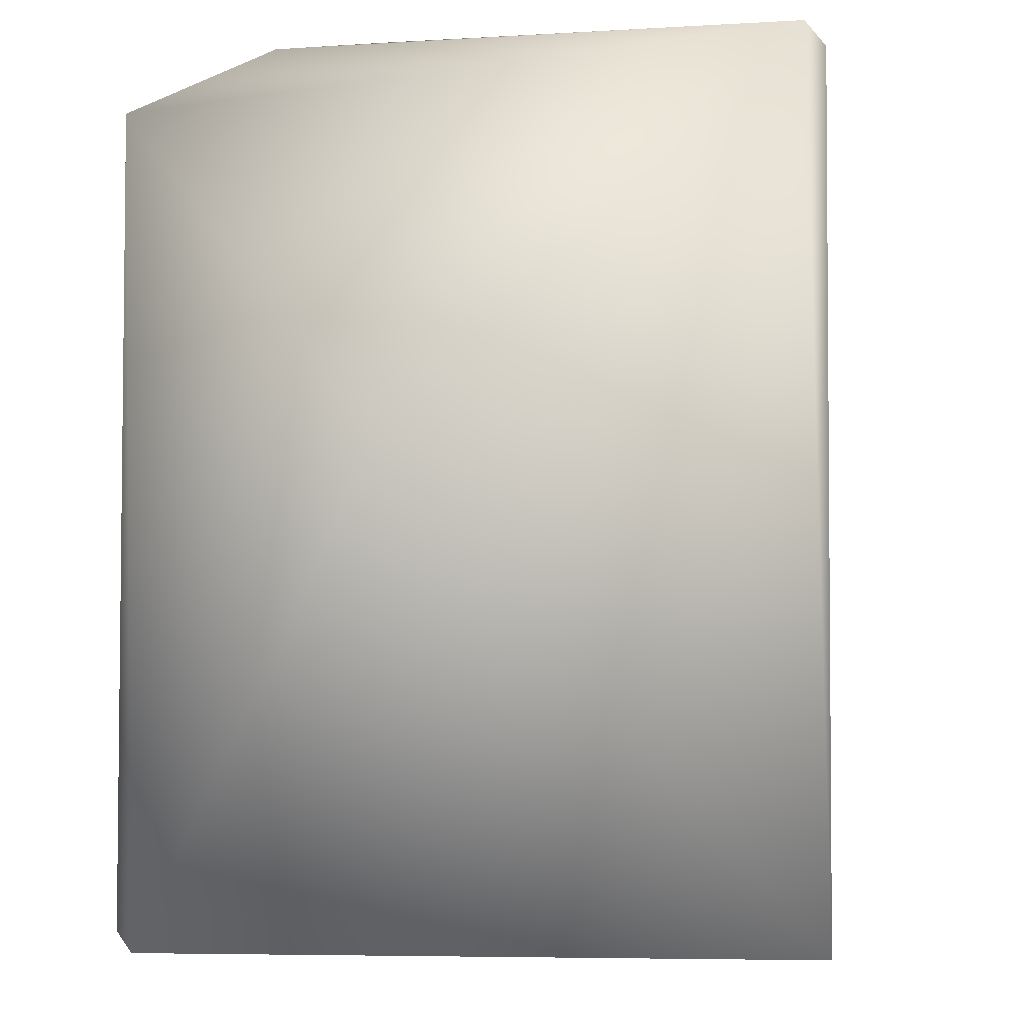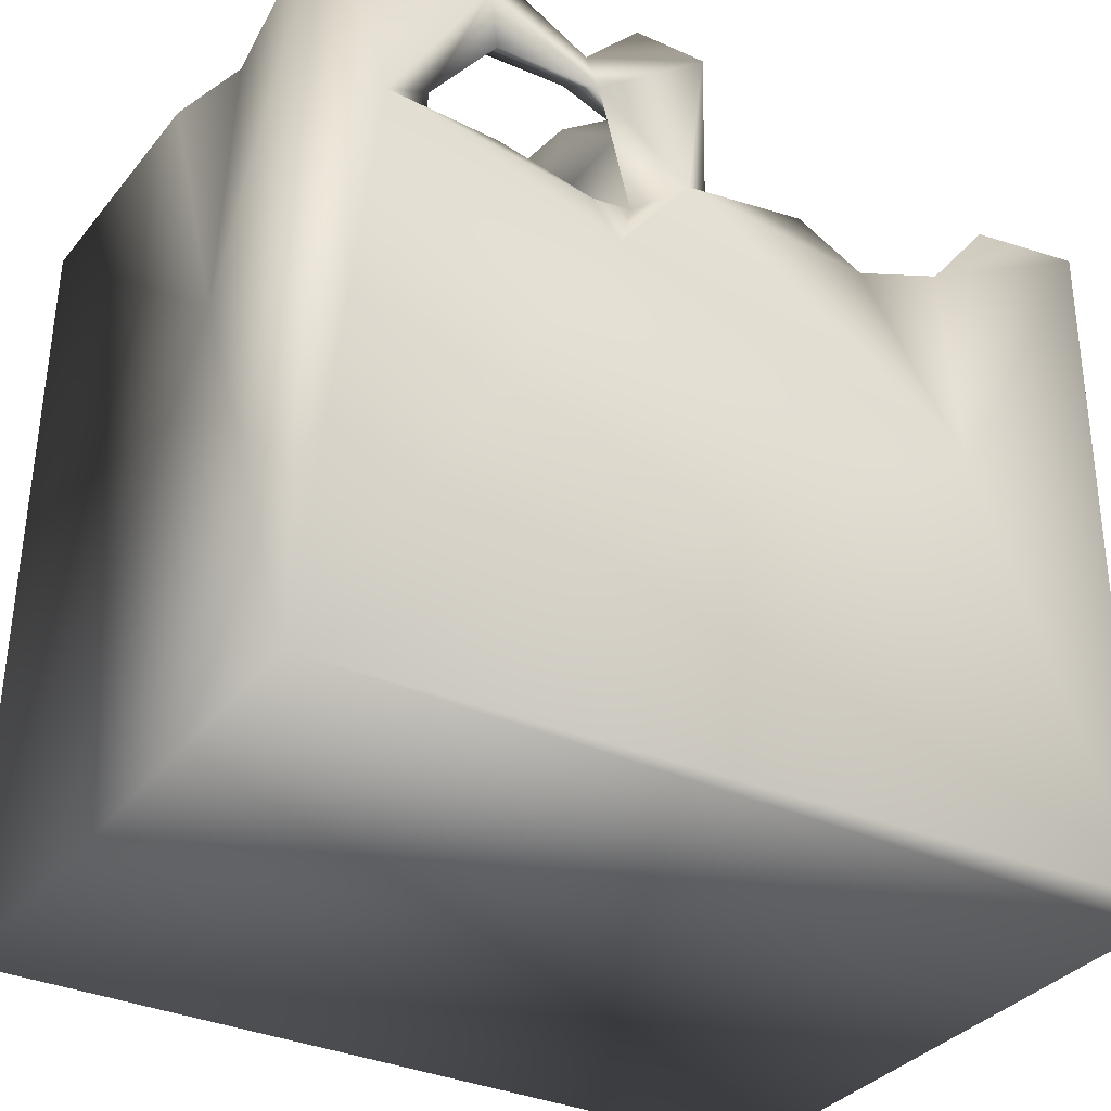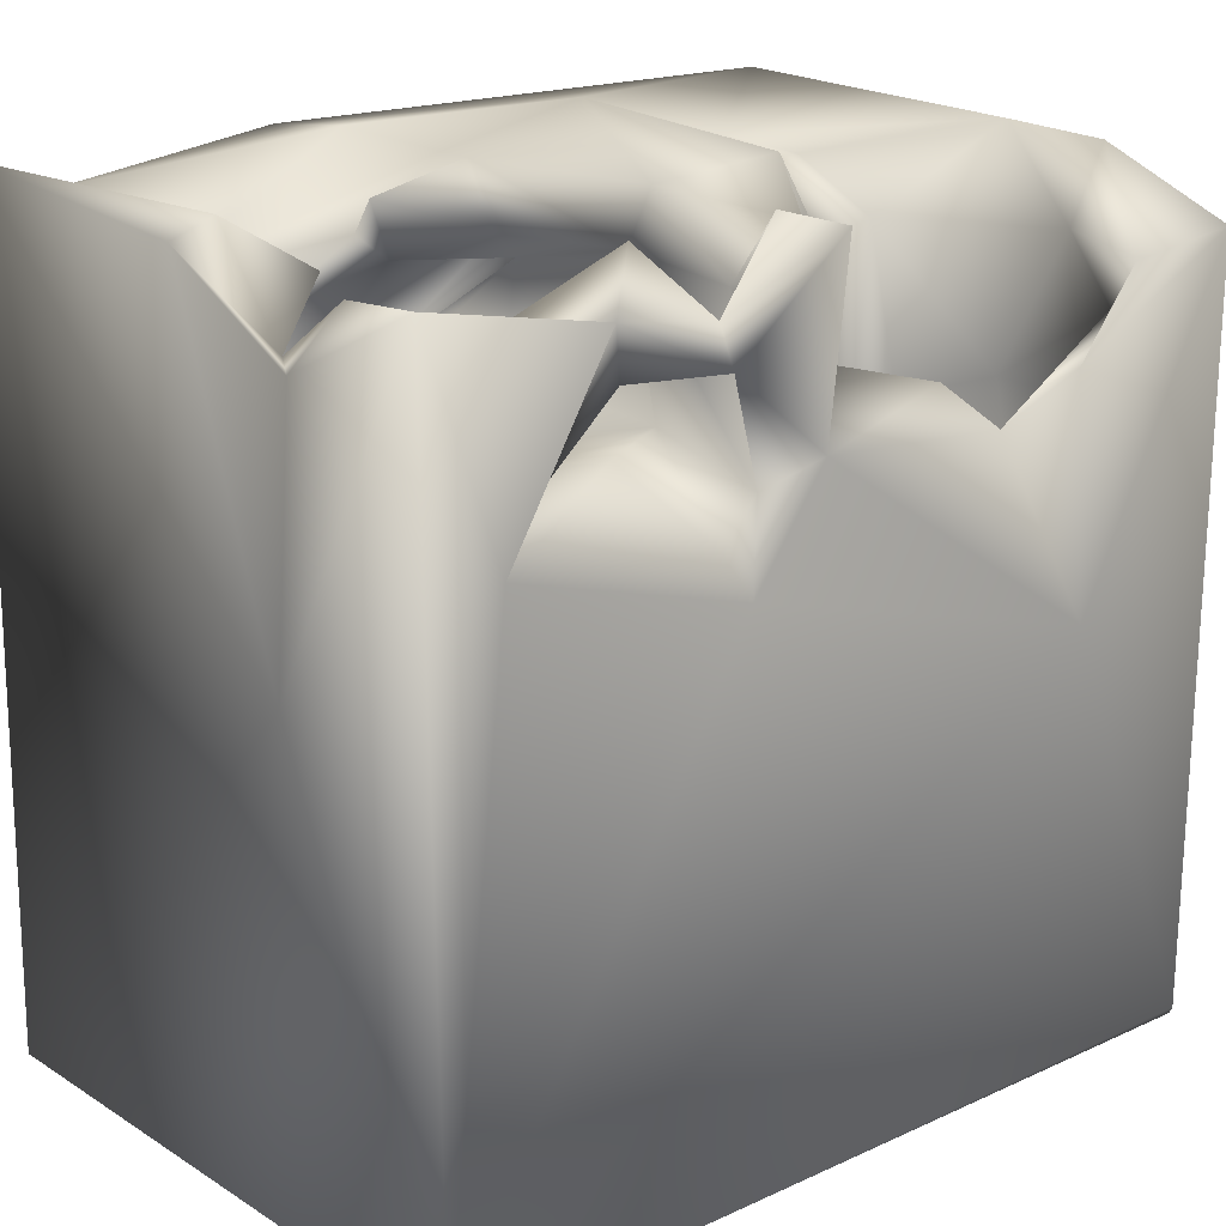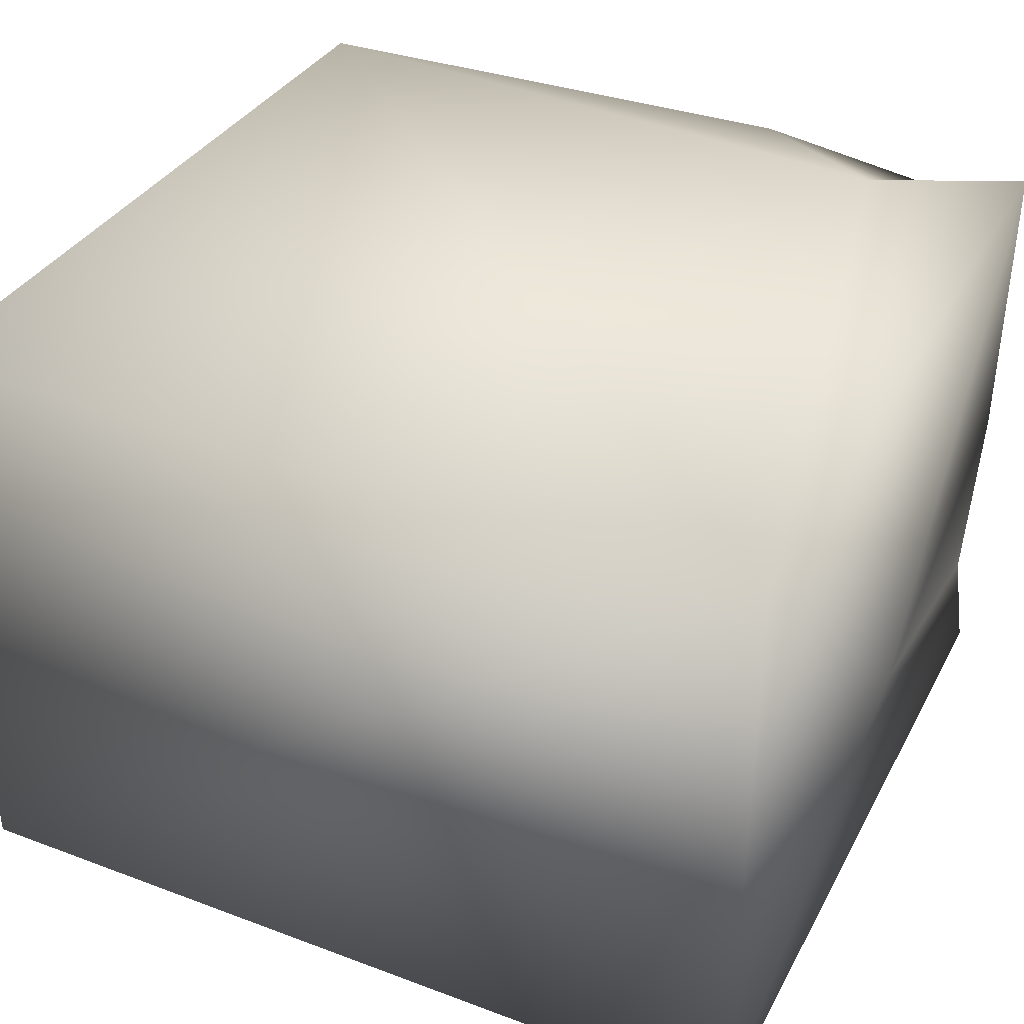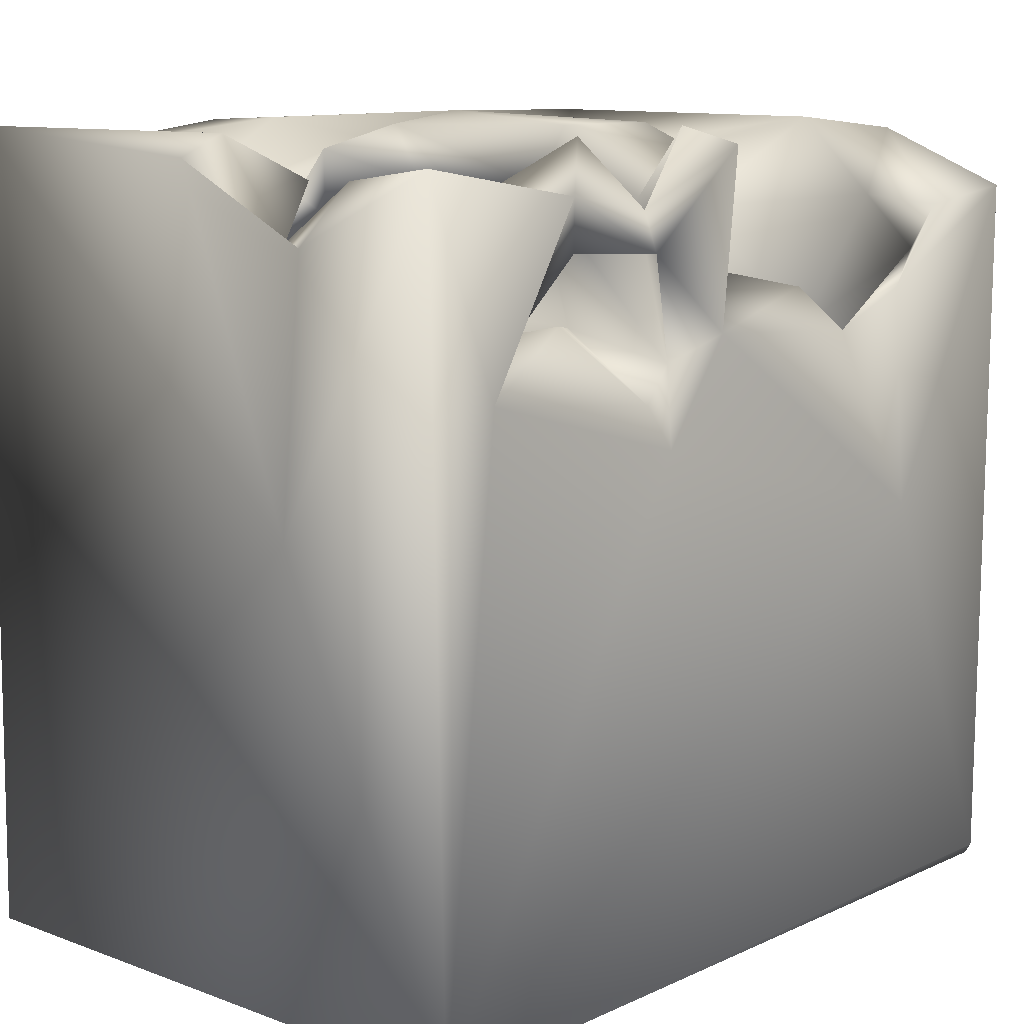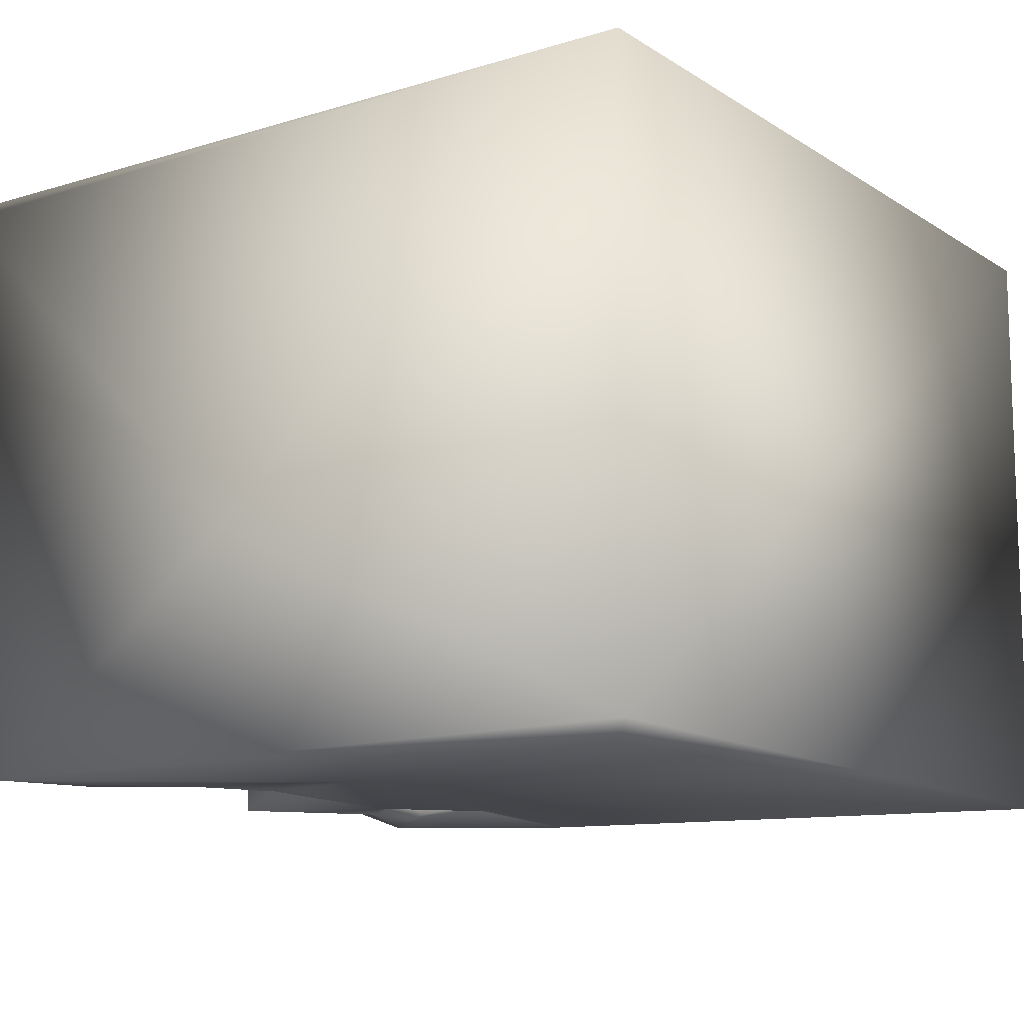
<metadata>
{"format":"obj","ext":"obj","renderer":"f3d","projection":"perspective","resolution":1024,"background":"white","views":[{"elev":-3.2,"azim":-84.9,"up":"+Y"},{"elev":-33.7,"azim":148.5,"up":"+Y"},{"elev":18.3,"azim":139.9,"up":"+Y"},{"elev":35.8,"azim":25.3,"up":"+Z"},{"elev":10.5,"azim":132.6,"up":"+Y"},{"elev":-11.9,"azim":-55.4,"up":"+Z"}]}
</metadata>
<code>
o Liquid_Domain
v -8.474 -9.092 6.185
v 8.471 -9.089 6.21
v -8.474 -9.098 -5.873
v 8.419 -9.087 -6.208
v -8.134 -8.756 -6.217
v 8.451 -0.1247 -2.316
v 8.438 6.517 -5.914
v -8.467 7.016 5.827
v -8.471 -0.198 -1.621
v -6.016 -2.467 0.3093
v -5.98 -1.948 -1.767
v -8.095 6.643 6.213
v -6.713 -1.561 -0.7513
v -3.86 -0.4989 0.3062
v -4.063 -1.336 -2.418
v 7.176 2.535 -6.201
v -6.243 0.9437 0.6272
v -1.83 -0.3912 -0.8659
v -6.666 0.2651 -3.174
v -3.161 -0.3696 -4.234
v -5.04 -0.7187 -6.21
v 2.452 1.243 -6.19
v 5.35 5.437 6.192
v 5.065 -0.2038 1.392
v 5.553 -0.03028 1.07
v 5.054 0.09055 0.9996
v -6.714 1.789 -0.08541
v 6.8 -0.1513 -2.453
v -6.16 0.59 -4.901
v 5.534 0.4355 0.2082
v 7.687 0.7797 -0.1155
v -1.401 1.276 -1.151
v -1.513 0.9879 -5.098
v -3.013 2.987 -6.058
v 2.382 0.9684 4.771
v 3.682 0.411 3.643
v 3.313 1.079 1.435
v 4.171 1.003 2.42
v 7.128 0.5335 0.8112
v 5.224 1.943 0.2258
v -7.184 2.469 -2.125
v -4.209 1.533 -5.387
v 0.9195 3.254 -6.139
v 5.322 2.852 3.441
v 5.487 0.8822 2.18
v -3.296 2.476 -1.571
v 8.477 5.074 -2.867
v -8.433 5.619 -6.105
v -4.863 3.712 -6.058
v 3.274 1.444 5.018
v 6.729 2.973 2.286
v 5.938 2.247 -0.6357
v -7.272 2.393 -5.029
v 2.687 3.719 4.119
v 2.209 3.821 2.176
v 6.501 3.773 4.197
v 1.795 3.486 0.6376
v 2.866 2.678 -0.5006
v 6.065 2.24 -0.08879
v -0.8452 3.497 -3.348
v -0.2413 4.286 -5.015
v -1.791 3.918 -5.867
v 4.677 4.116 3.854
v 8.411 6.515 0.2572
v 6.027 3.683 -0.05467
v 5.21 3.093 -1.951
v 2.985 2.108 -6.067
v 8.389 6.972 6.105
v 1.537 3.158 -2.878
v -2.459 5.053 -2.418
v 5.442 3.346 -4.209
v 1.817 2.712 -5.562
v 4.313 3.576 -5.087
v 6.018 3.524 -5.568
v -7.06 5.397 -3.781
v -6.286 4.389 -5.434
v 2.793 4.819 -6.075
v -6.115 5.319 -6.073
v 6.146 4.763 4.829
v 7.11 4.575 2.695
v 2.19 3.281 3.565
v -6.811 4.951 0.7578
v 7.858 5.079 -1.843
v 6.967 3.817 -1.755
v 5.797 4.397 -3.028
v 1.343 5.627 -4.376
v 2.626 5.102 2.704
v 0.1514 4.784 3.539
v 0.7275 5.065 1.689
v 7.22 6.218 0.3334
v -4.554 5.049 -0.1669
v 1.263 5.813 -1.847
v 0.2862 6.588 -4.851
v 1.329 5.024 -5.029
v 3.175 5.205 -5.434
v 0.4333 6.706 -6.057
v 5.15 5.943 -6.192
v 3.115 5.556 3.009
v -0.7335 5.162 2.089
v -0.1209 5.222 -0.5217
v 7.907 6.214 -3.529
v -0.7193 6.47 -2.974
v 4.845 4.935 -5.907
v 6.762 6.11 -1.287
v 6.189 5.52 -5.069
v 2.583 6.985 6.102
v 4.065 6.537 1.198
v -4.138 6.306 0.8795
v 2.138 5.83 0.4583
v 2.982 5.608 -5.944
v 7.174 6.428 5.737
v 0.8875 6.648 3.543
v -6.82 5.883 2.736
v -8.209 6.769 -3.47
v -7.666 6.98 -1.679
v 4.474 6.935 -5.654
v 6.841 6.12 -5.814
v -6.658 6.023 4.678
v -2.193 6.971 -1.662
v 7.889 6.95 -0.2616
v 1.704 7.062 -5.75
v -3.009 7.102 4.434
v 1.985 7.035 4.903
v 2.073 6.969 1.254
v 1.548 7.006 -2.768
f 2 1 3
f 4 2 3
f 4 3 5
f 2 4 6
f 1 9 3
f 2 12 1
f 4 5 21
f 1 12 8
f 14 11 10
f 11 13 10
f 10 17 14
f 10 13 17
f 18 11 14
f 18 15 11
f 19 13 11
f 6 4 7
f 2 23 12
f 11 15 29
f 29 15 20
f 4 21 22
f 25 26 24
f 27 17 13
f 20 15 18
f 29 19 11
f 21 43 22
f 24 26 25
f 39 28 30
f 18 14 32
f 28 39 31
f 27 13 19
f 36 37 35
f 36 38 37
f 40 30 28
f 27 19 41
f 29 20 42
f 33 42 20
f 5 3 48
f 21 5 48
f 4 22 16
f 36 35 50
f 50 44 36
f 14 17 46
f 32 14 46
f 18 32 20
f 32 33 20
f 9 48 3
f 21 48 49
f 21 34 43
f 44 38 36
f 45 37 38
f 45 40 37
f 59 39 30
f 30 40 59
f 31 39 59
f 28 52 40
f 52 28 31
f 47 6 7
f 19 29 53
f 29 42 53
f 22 67 16
f 81 35 37
f 44 45 38
f 59 52 31
f 53 41 19
f 21 49 34
f 35 54 50
f 81 54 35
f 45 56 51
f 45 51 40
f 40 58 37
f 32 60 33
f 22 43 72
f 37 55 81
f 44 56 45
f 37 57 55
f 57 37 58
f 40 65 59
f 52 66 40
f 60 61 33
f 53 42 76
f 67 22 72
f 33 62 42
f 50 54 63
f 50 63 44
f 51 65 40
f 58 40 66
f 8 48 9
f 32 46 60
f 62 33 61
f 42 34 76
f 43 34 62
f 43 62 61
f 16 7 4
f 44 63 56
f 2 6 68
f 1 8 9
f 6 47 64
f 57 58 69
f 59 65 52
f 65 66 52
f 66 69 58
f 69 67 72
f 73 67 69
f 71 16 73
f 74 16 71
f 34 49 76
f 34 42 62
f 16 67 73
f 56 63 79
f 46 17 70
f 60 46 70
f 66 71 69
f 71 73 69
f 53 76 41
f 49 48 78
f 72 43 77
f 74 97 16
f 2 68 23
f 68 6 64
f 81 88 54
f 80 51 56
f 17 27 82
f 83 51 80
f 65 51 84
f 84 51 83
f 84 85 65
f 65 85 66
f 66 85 71
f 94 72 77
f 88 87 54
f 87 63 54
f 99 88 81
f 55 89 81
f 55 57 89
f 17 82 91
f 82 27 41
f 80 90 83
f 70 17 91
f 57 69 100
f 100 69 92
f 72 92 69
f 41 76 75
f 60 93 61
f 86 72 94
f 71 85 74
f 76 49 78
f 77 95 94
f 61 96 43
f 74 103 97
f 16 97 7
f 79 63 98
f 98 63 87
f 81 89 99
f 100 89 57
f 82 41 75
f 64 47 83
f 60 70 102
f 85 84 101
f 84 83 101
f 92 72 86
f 85 105 74
f 103 74 105
f 103 95 77
f 23 106 12
f 79 111 56
f 87 88 89
f 89 88 99
f 90 104 83
f 70 91 119
f 102 93 60
f 85 101 105
f 93 96 61
f 95 103 105
f 78 75 76
f 43 96 77
f 107 87 109
f 87 89 109
f 108 91 82
f 103 77 97
f 23 68 111
f 79 98 112
f 108 82 113
f 89 100 92
f 109 89 92
f 8 114 48
f 70 119 102
f 83 47 101
f 105 116 95
f 75 78 114
f 78 48 114
f 95 110 94
f 77 96 110
f 77 110 97
f 7 97 117
f 23 111 106
f 79 123 111
f 79 112 123
f 122 108 118
f 108 113 118
f 87 107 98
f 113 82 115
f 120 64 83
f 83 104 120
f 82 75 115
f 114 115 75
f 7 105 101
f 101 47 7
f 94 121 86
f 117 105 7
f 94 110 121
f 111 123 106
f 56 111 80
f 80 111 120
f 118 113 115
f 112 98 124
f 98 107 124
f 80 120 90
f 107 109 124
f 108 119 91
f 109 92 124
f 124 92 125
f 120 104 90
f 92 86 125
f 86 93 125
f 93 86 121
f 116 110 95
f 105 117 116
f 110 96 121
f 110 116 97
f 8 12 106
f 106 122 8
f 118 8 122
f 123 122 106
f 123 112 122
f 111 68 120
f 118 115 8
f 68 64 120
f 124 122 112
f 108 122 119
f 115 114 8
f 124 125 122
f 125 119 122
f 125 93 119
f 93 102 119
f 121 96 93
f 117 97 116

</code>
